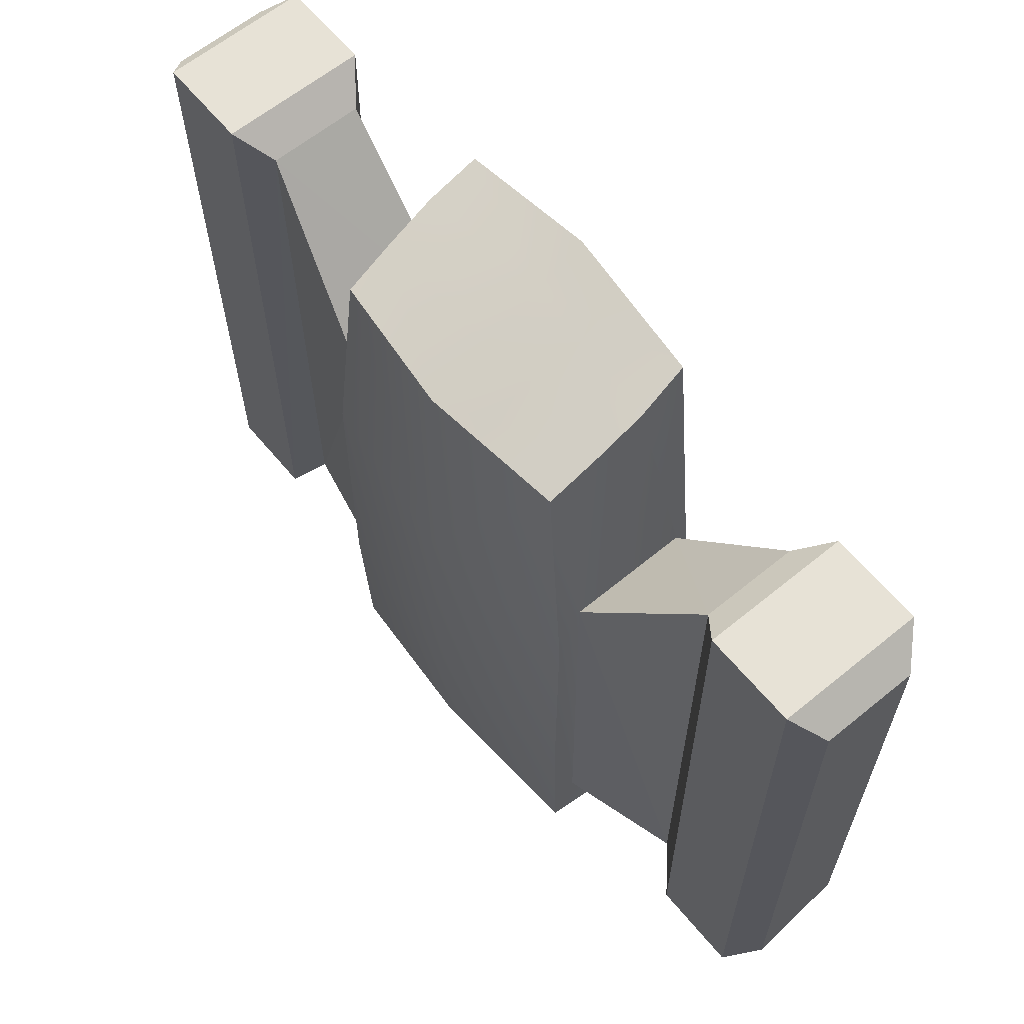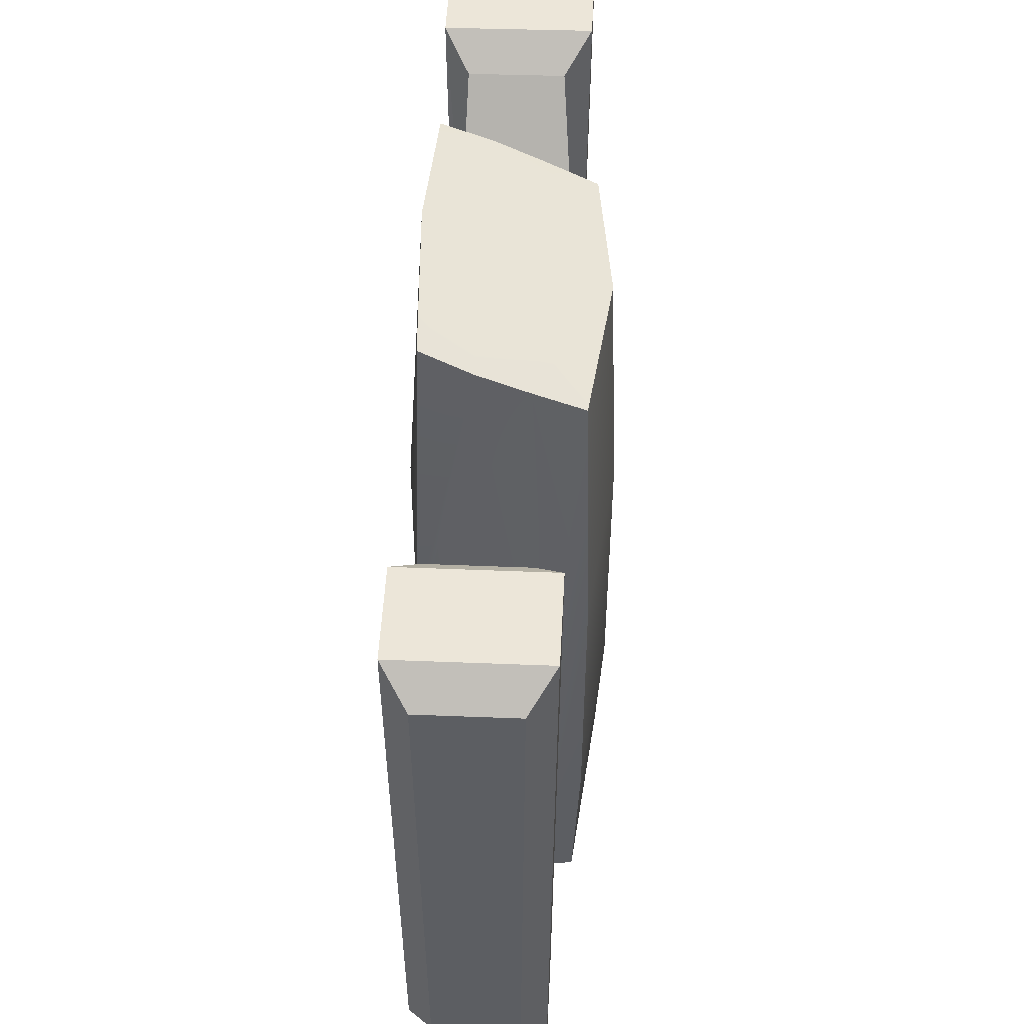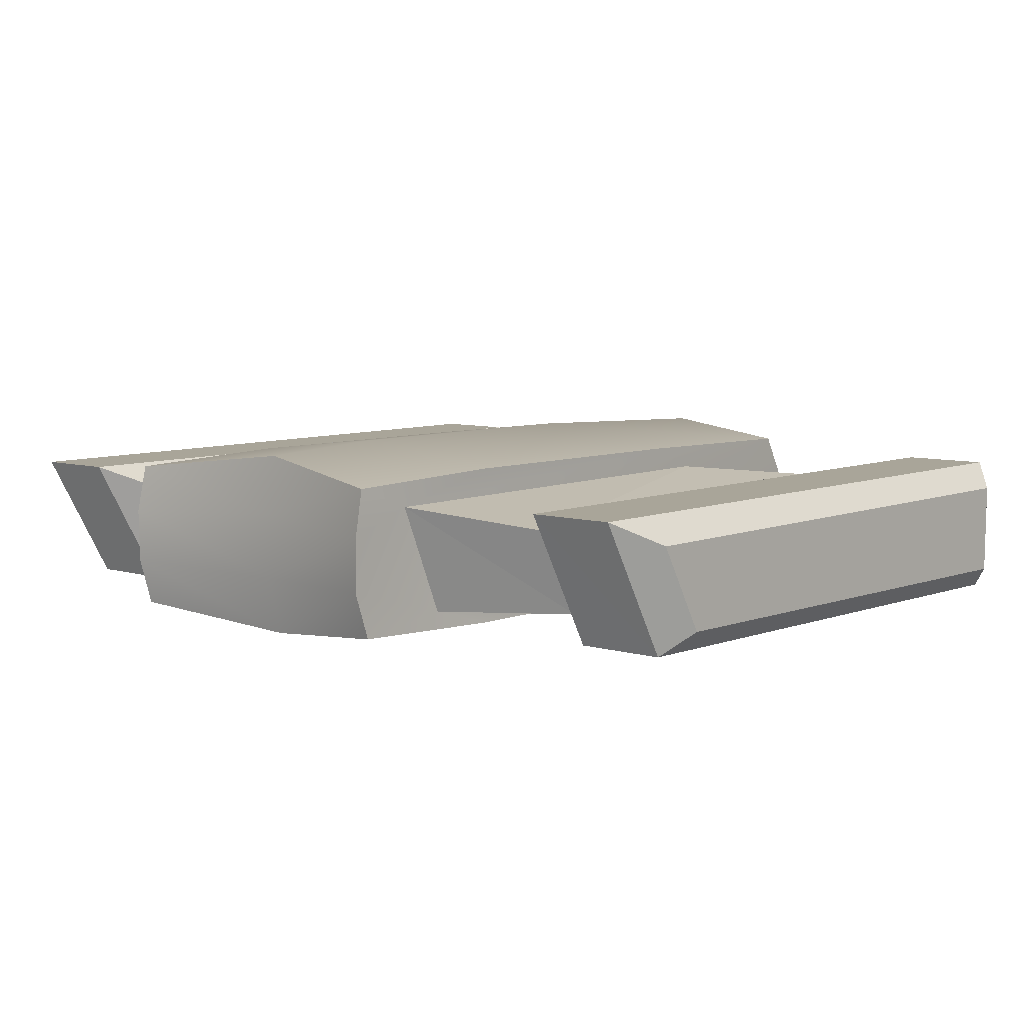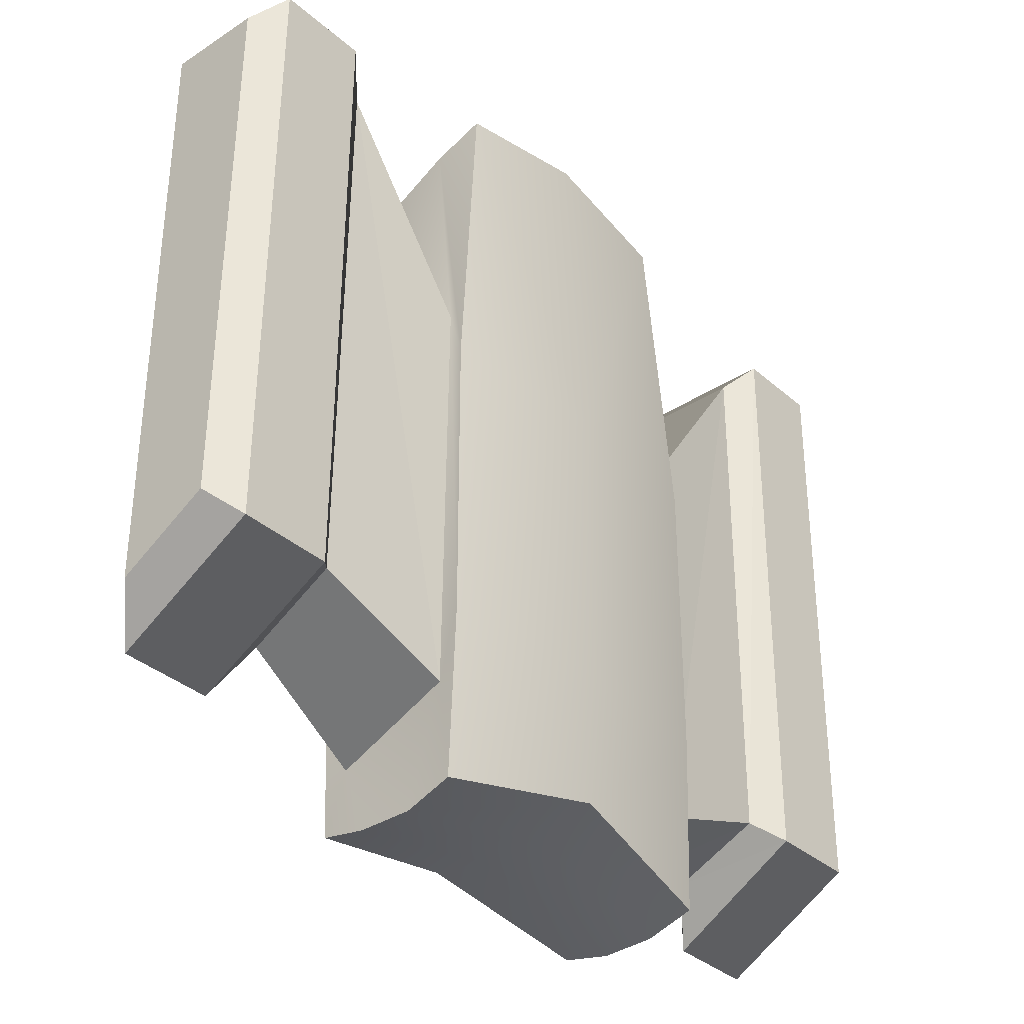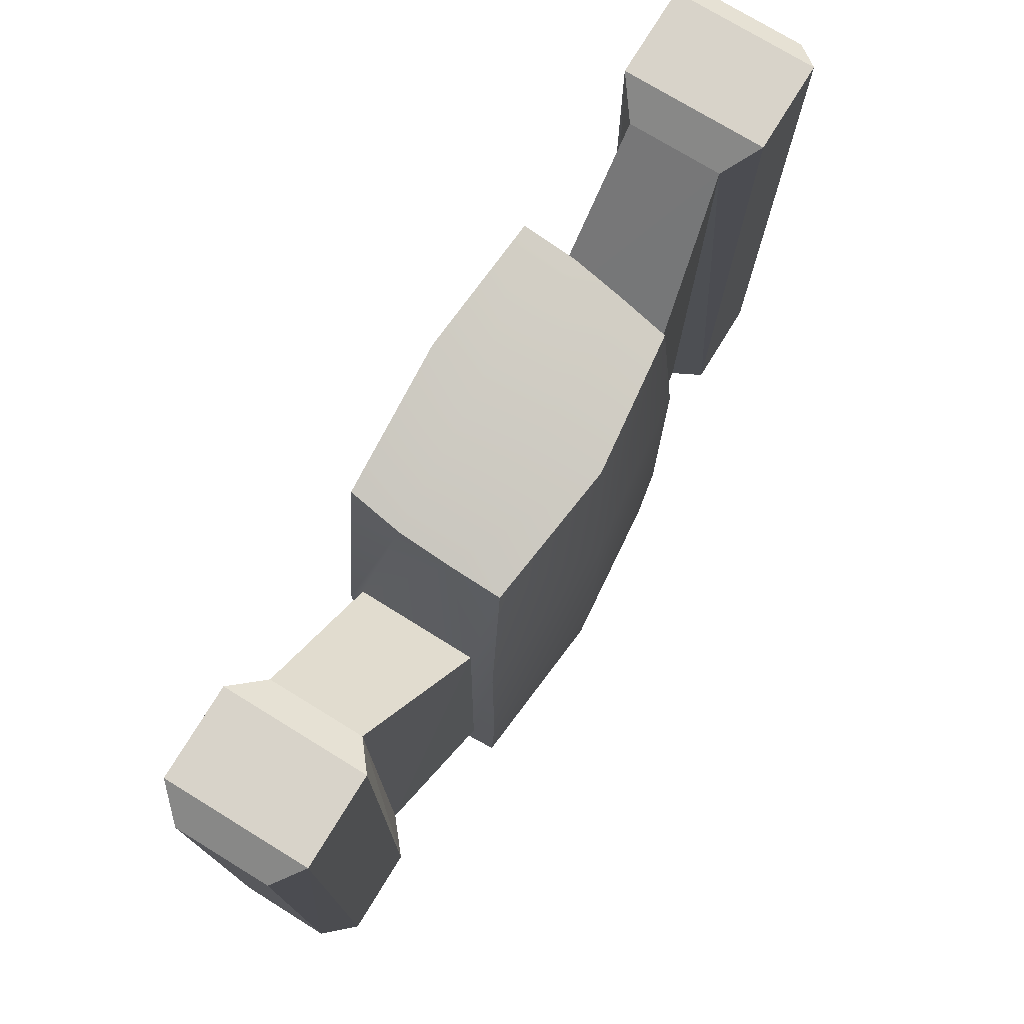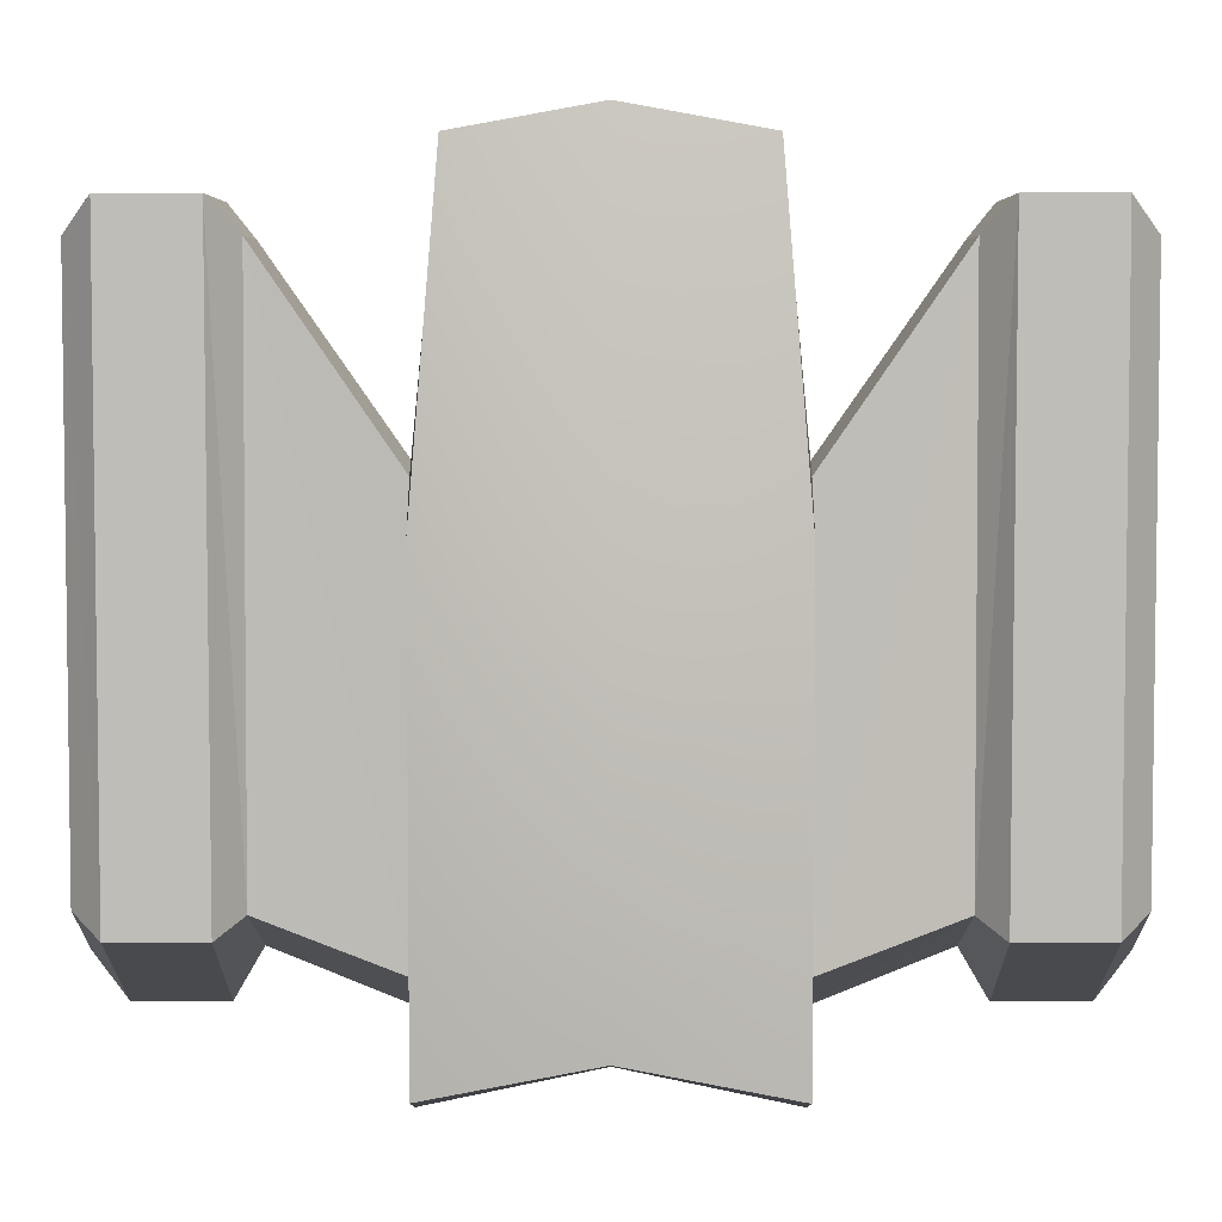
<metadata>
{"format":"obj","ext":"obj","renderer":"f3d","projection":"perspective","resolution":1024,"background":"white","views":[{"elev":63.4,"azim":50.2,"up":"+Y"},{"elev":52.1,"azim":-86.9,"up":"+Y"},{"elev":7.1,"azim":41.3,"up":"+Z"},{"elev":-35.9,"azim":131.3,"up":"+Y"},{"elev":76.1,"azim":-58.4,"up":"+Y"},{"elev":4.1,"azim":-179.8,"up":"+Y"}]}
</metadata>
<code>
v  0 -2.576 -0.614
v  0 -1.683 -0.6582
v  1.093 -1.684 -0.5312
v  1.097 -2.817 -0.4883
v  0 0.2603 -0.6599
v  1.095 0.2623 -0.531
v  0 2.589 -0.516
v  0.9146 2.428 -0.4792
v  0 -2.613 0.6136
v  1.086 -2.852 0.4881
v  1.101 -1.684 0.5313
v  0 -1.683 0.6584
v  1.099 0.2627 0.5309
v  0 0.2603 0.6598
v  0.9127 1.976 0.4805
v  0 2.028 0.597
v  1.087 -2.915 -0.1767
v  0 -2.676 -0.2201
v  1.095 -2.916 0.1768
v  0 -2.675 0.22
v  1.081 -2.147 -0.3958
v  1.083 0.5913 -0.4269
v  0.9417 2.278 -0.1596
v  1.09 -2.465 0.3366
v  2.95 -1.78 -0.358
v  2.95 1.882 -0.3815
v  2.95 1.894 0.2316
v  2.949 -2.107 0.2139
v  0.9315 2.127 0.161
v  1.088 0.6058 0.3695
v  0 2.428 -0.1987
v  0 2.231 0.2096
v  1.974 1.883 -0.387
v  1.987 -1.805 -0.3555
v  1.975 1.893 0.2316
v  1.961 -2.082 0.217
v  2.163 2.098 -0.5473
v  2.158 -1.927 -0.5219
v  2.164 2.114 0.397
v  2.169 -2.435 0.3774
v  2.76 2.097 -0.5474
v  2.76 -1.926 -0.5218
v  2.76 2.115 0.397
v  2.761 -2.436 0.3773
v  -1.097 -2.817 -0.4883
v  -1.093 -1.684 -0.5312
v  -1.095 0.2623 -0.531
v  -0.9146 2.428 -0.4792
v  -1.101 -1.684 0.5313
v  -1.086 -2.852 0.4881
v  -1.099 0.2627 0.5309
v  -0.9127 1.976 0.4805
v  -1.087 -2.915 -0.1767
v  -1.095 -2.916 0.1768
v  -1.081 -2.147 -0.3958
v  -1.083 0.5913 -0.4269
v  -0.9417 2.278 -0.1596
v  -1.09 -2.465 0.3366
v  -2.95 -1.78 -0.358
v  -2.949 -2.107 0.2139
v  -2.95 1.894 0.2316
v  -2.95 1.882 -0.3815
v  -1.088 0.6058 0.3695
v  -0.9315 2.127 0.161
v  -1.987 -1.805 -0.3555
v  -1.974 1.883 -0.387
v  -1.975 1.893 0.2316
v  -1.961 -2.082 0.217
v  -2.158 -1.927 -0.5219
v  -2.163 2.098 -0.5473
v  -2.164 2.114 0.397
v  -2.169 -2.435 0.3774
v  -2.76 -1.926 -0.5218
v  -2.76 2.097 -0.5474
v  -2.76 2.115 0.397
v  -2.761 -2.436 0.3773
g ship
f 1 2 3
f 3 4 1
f 2 5 6
f 6 3 2
f 5 7 8
f 8 6 5
f 9 10 11
f 11 12 9
f 12 11 13
f 13 14 12
f 14 13 15
f 15 16 14
f 1 4 17
f 17 18 1
f 18 17 19
f 19 20 18
f 20 19 10
f 10 9 20
f 4 3 21
f 21 17 4
f 3 6 22
f 22 21 3
f 6 8 23
f 23 22 6
f 17 21 24
f 24 19 17
f 25 26 27
f 27 28 25
f 22 23 29
f 29 30 22
f 10 19 24
f 24 11 10
f 24 30 13
f 13 11 24
f 30 29 15
f 15 13 30
f 8 7 31
f 31 23 8
f 23 31 32
f 32 29 23
f 29 32 16
f 16 15 29
f 21 22 33
f 33 34 21
f 22 30 35
f 35 33 22
f 30 24 36
f 36 35 30
f 24 21 34
f 34 36 24
f 34 33 37
f 37 38 34
f 33 35 39
f 39 37 33
f 35 36 40
f 40 39 35
f 36 34 38
f 38 40 36
f 38 37 41
f 41 42 38
f 37 39 43
f 43 41 37
f 39 40 44
f 44 43 39
f 40 38 42
f 42 44 40
f 42 41 26
f 26 25 42
f 41 43 27
f 27 26 41
f 43 44 28
f 28 27 43
f 44 42 25
f 25 28 44
f 1 45 46
f 46 2 1
f 2 46 47
f 47 5 2
f 5 47 48
f 48 7 5
f 9 12 49
f 49 50 9
f 12 14 51
f 51 49 12
f 14 16 52
f 52 51 14
f 1 18 53
f 53 45 1
f 18 20 54
f 54 53 18
f 20 9 50
f 50 54 20
f 45 53 55
f 55 46 45
f 46 55 56
f 56 47 46
f 47 56 57
f 57 48 47
f 53 54 58
f 58 55 53
f 59 60 61
f 61 62 59
f 56 63 64
f 64 57 56
f 50 49 58
f 58 54 50
f 58 49 51
f 51 63 58
f 63 51 52
f 52 64 63
f 48 57 31
f 31 7 48
f 57 64 32
f 32 31 57
f 64 52 16
f 16 32 64
f 55 65 66
f 66 56 55
f 56 66 67
f 67 63 56
f 63 67 68
f 68 58 63
f 58 68 65
f 65 55 58
f 65 69 70
f 70 66 65
f 66 70 71
f 71 67 66
f 67 71 72
f 72 68 67
f 68 72 69
f 69 65 68
f 69 73 74
f 74 70 69
f 70 74 75
f 75 71 70
f 71 75 76
f 76 72 71
f 72 76 73
f 73 69 72
f 73 59 62
f 62 74 73
f 74 62 61
f 61 75 74
f 75 61 60
f 60 76 75
f 76 60 59
f 59 73 76

</code>
